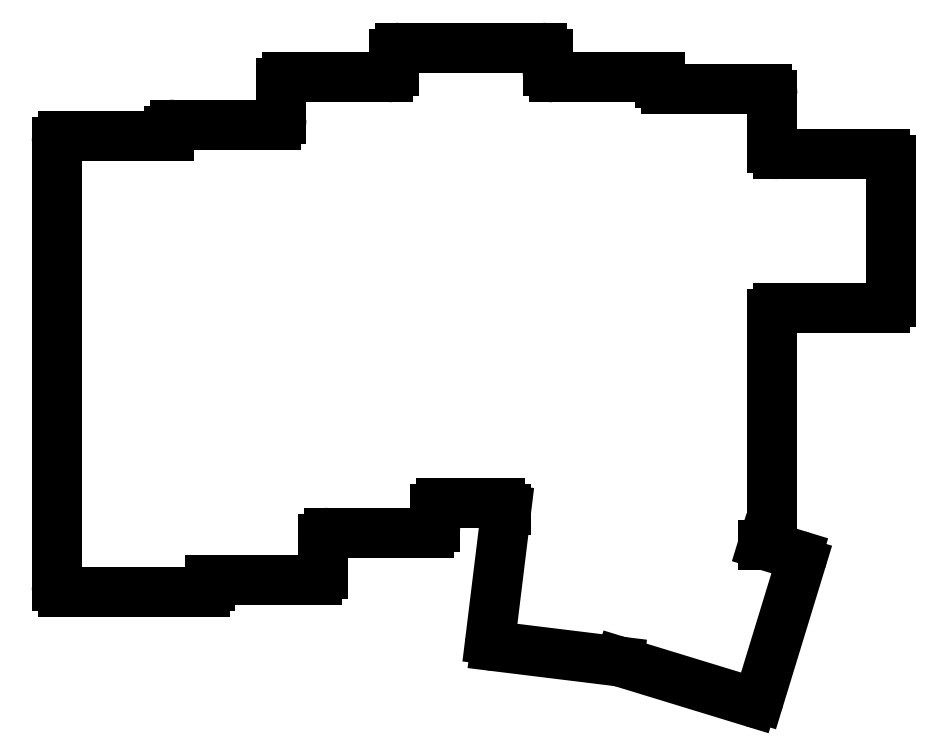
<metadata>
{"format":"dxf","ext":"dxf","renderer":"ezdxf+matplotlib","layout":"modelspace","background":"white","min_lineweight":24,"dpi":150}
</metadata>
<code>
0
SECTION
2
ENTITIES
0
LINE
8
0
10
88
20
-161
11
112
21
-161
0
LINE
8
0
10
113
20
-160
11
113
21
-159
0
LINE
8
0
10
87
20
-160
11
87
21
-85
0
LINE
8
0
10
106
20
-84
11
88
21
-84
0
LINE
8
0
10
113
20
-159
11
131
21
-159
0
LINE
8
0
10
132
20
-158
11
132
21
-152
0
LINE
8
0
10
124
20
-82
11
107
21
-82
0
LINE
8
0
10
106
20
-83
11
106
21
-84
0
LINE
8
0
10
133
20
-151
11
150
21
-151
0
LINE
8
0
10
151
20
-150
11
151
21
-147
0
LINE
8
0
10
143
20
-74
11
126
21
-74
0
LINE
8
0
10
125
20
-75
11
125
21
-81
0
LINE
8
0
10
152
20
-146
11
162
21
-146
0
LINE
8
0
10
170
20
-73
11
170
21
-70
0
LINE
8
0
10
169
20
-69
11
145
21
-69
0
LINE
8
0
10
144
20
-70
11
144
21
-73
0
LINE
8
0
10
163
20
-147
11
163
21
-147.1
0
LINE
8
0
10
189
20
-75
11
189
21
-74
0
LINE
8
0
10
189
20
-74
11
171
21
-74
0
LINE
8
0
10
206.4
20
-153
11
207
21
-153
0
LINE
8
0
10
208
20
-152
11
208
21
-114
0
LINE
8
0
10
208
20
-86
11
208
21
-77
0
LINE
8
0
10
207
20
-76
11
190
21
-76
0
LINE
8
0
10
161.2
20
-170.2
11
182.1
21
-172.8
0
LINE
8
0
10
163
20
-147.1
11
160.3
21
-169.1
0
LINE
8
0
10
182.3
20
-172.8
11
204.5
21
-179.6
0
LINE
8
0
10
205.8
20
-178.9
11
212.8
21
-156
0
LINE
8
0
10
212.1
20
-154.7
11
206.4
21
-153
0
LINE
8
0
10
209
20
-113
11
227
21
-113
0
LINE
8
0
10
228
20
-112
11
228
21
-88
0
LINE
8
0
10
227
20
-87
11
209
21
-87
0
ARC
8
0
10
112
20
-160
40
1
50
270
51
0
0
ARC
8
0
10
131
20
-158
40
1
50
270
51
0
0
ARC
8
0
10
133
20
-152
40
1
50
90
51
180
0
ARC
8
0
10
150
20
-150
40
1
50
270
51
0
0
ARC
8
0
10
152
20
-147
40
1
50
90
51
180
0
ARC
8
0
10
162
20
-147
40
1
50
0
51
90
0
ARC
8
0
10
161.3
20
-169.2
40
1
50
173
51
263
0
ARC
8
0
10
182
20
-173.8
40
1
50
73
51
83
0
ARC
8
0
10
204.8
20
-178.7
40
1
50
253
51
343
0
ARC
8
0
10
211.9
20
-155.7
40
1
50
343
51
73
0
ARC
8
0
10
207
20
-152
40
1
50
270
51
0
0
ARC
8
0
10
209
20
-114
40
1
50
90
51
180
0
ARC
8
0
10
227
20
-112
40
1
50
270
51
0
0
ARC
8
0
10
227
20
-88
40
1
50
0
51
90
0
ARC
8
0
10
209
20
-86
40
1
50
180
51
270
0
ARC
8
0
10
207
20
-77
40
1
50
0
51
90
0
ARC
8
0
10
190
20
-75
40
1
50
180
51
270
0
ARC
8
0
10
171
20
-73
40
1
50
180
51
270
0
ARC
8
0
10
169
20
-70
40
1
50
0
51
90
0
ARC
8
0
10
145
20
-70
40
1
50
90
51
180
0
ARC
8
0
10
143
20
-73
40
1
50
270
51
0
0
ARC
8
0
10
126
20
-75
40
1
50
90
51
180
0
ARC
8
0
10
124
20
-81
40
1
50
270
51
0
0
ARC
8
0
10
107
20
-83
40
1
50
90
51
180
0
ARC
8
0
10
88
20
-85
40
1
50
90
51
180
0
ARC
8
0
10
88
20
-160
40
1
50
180
51
270
0
ENDSEC
0
EOF

</code>
